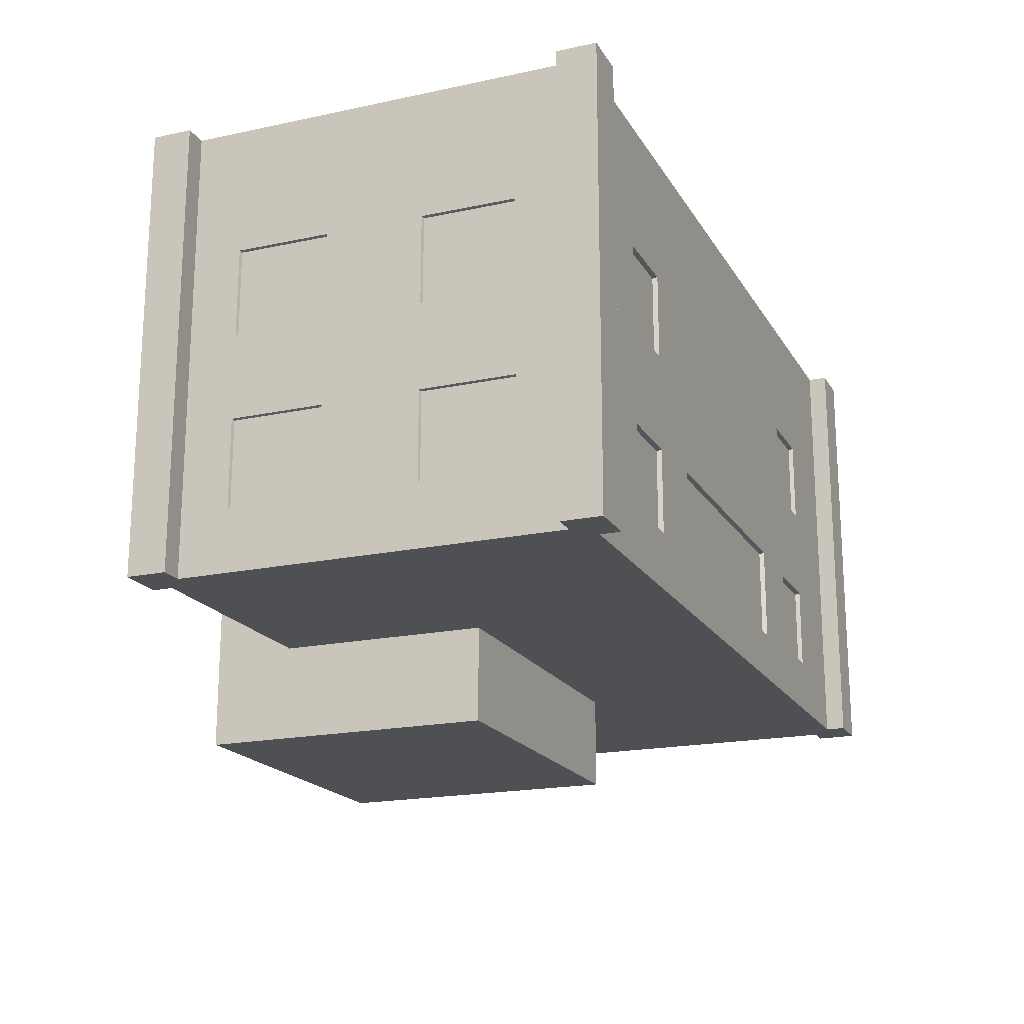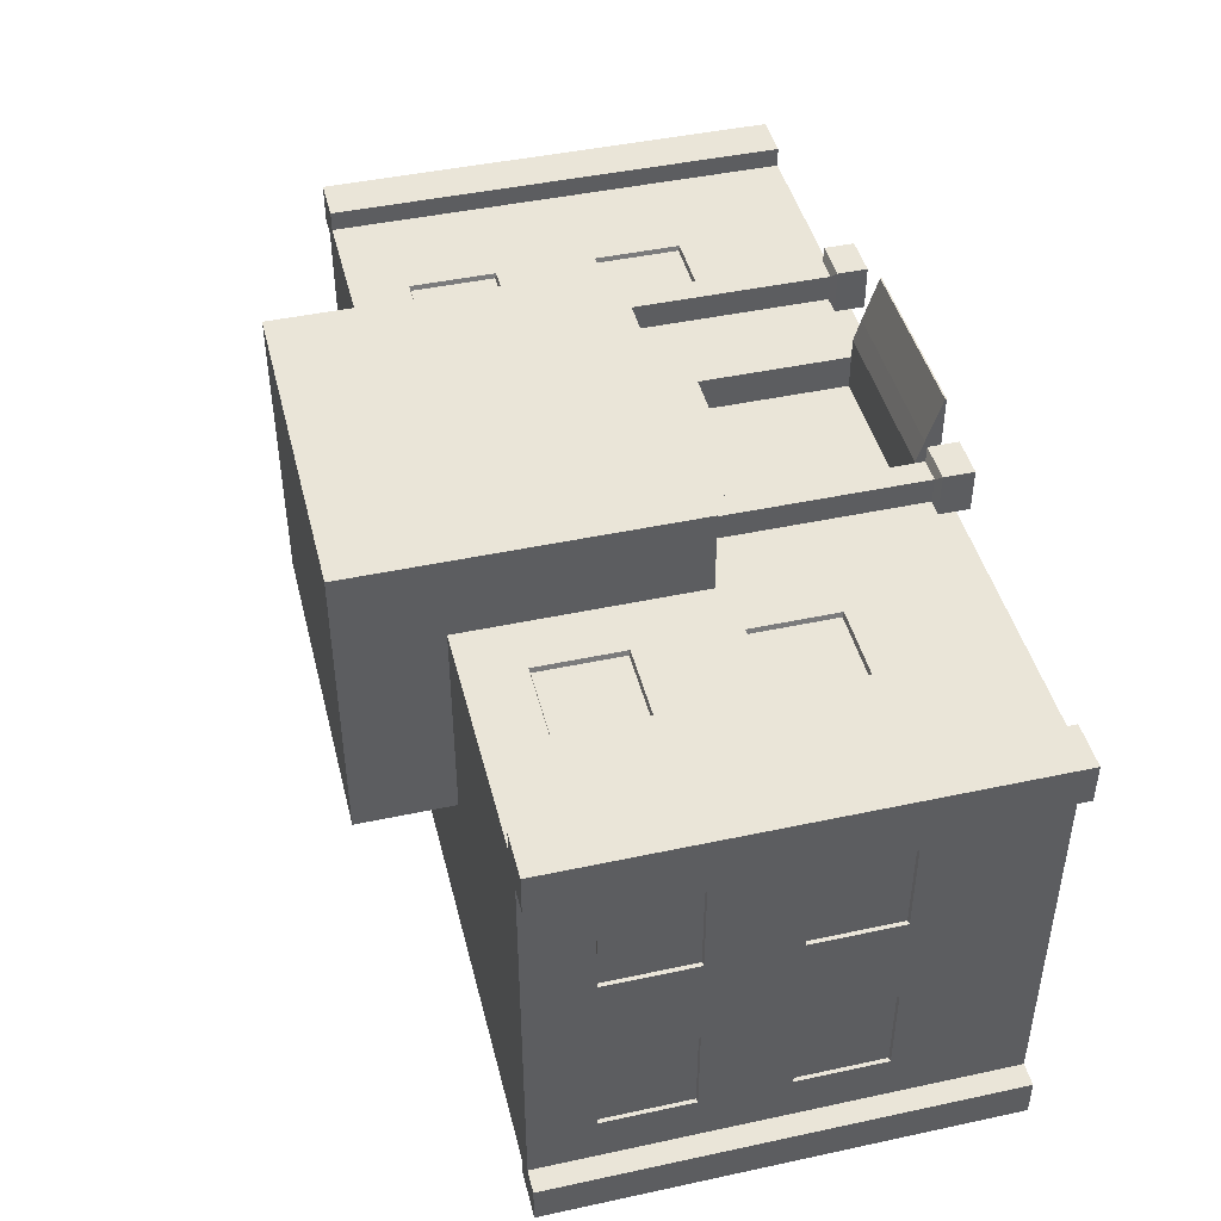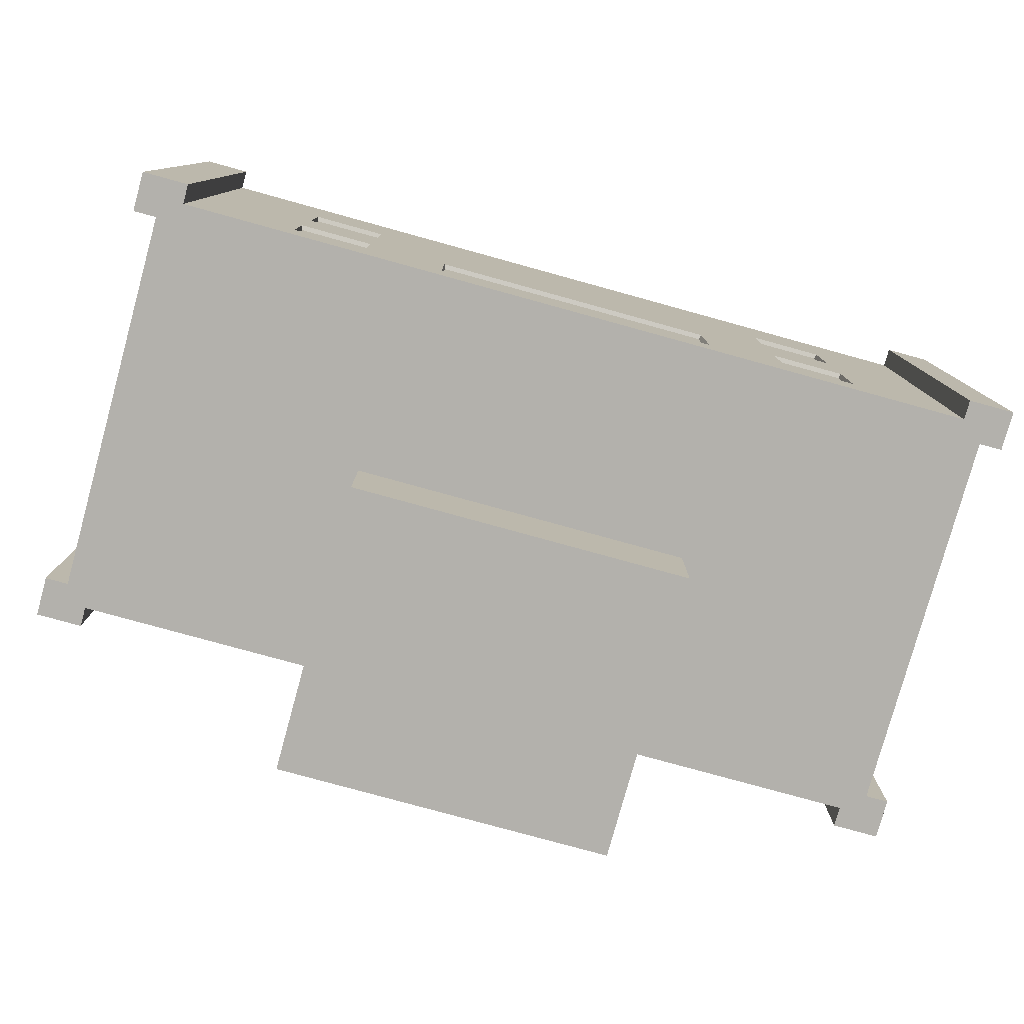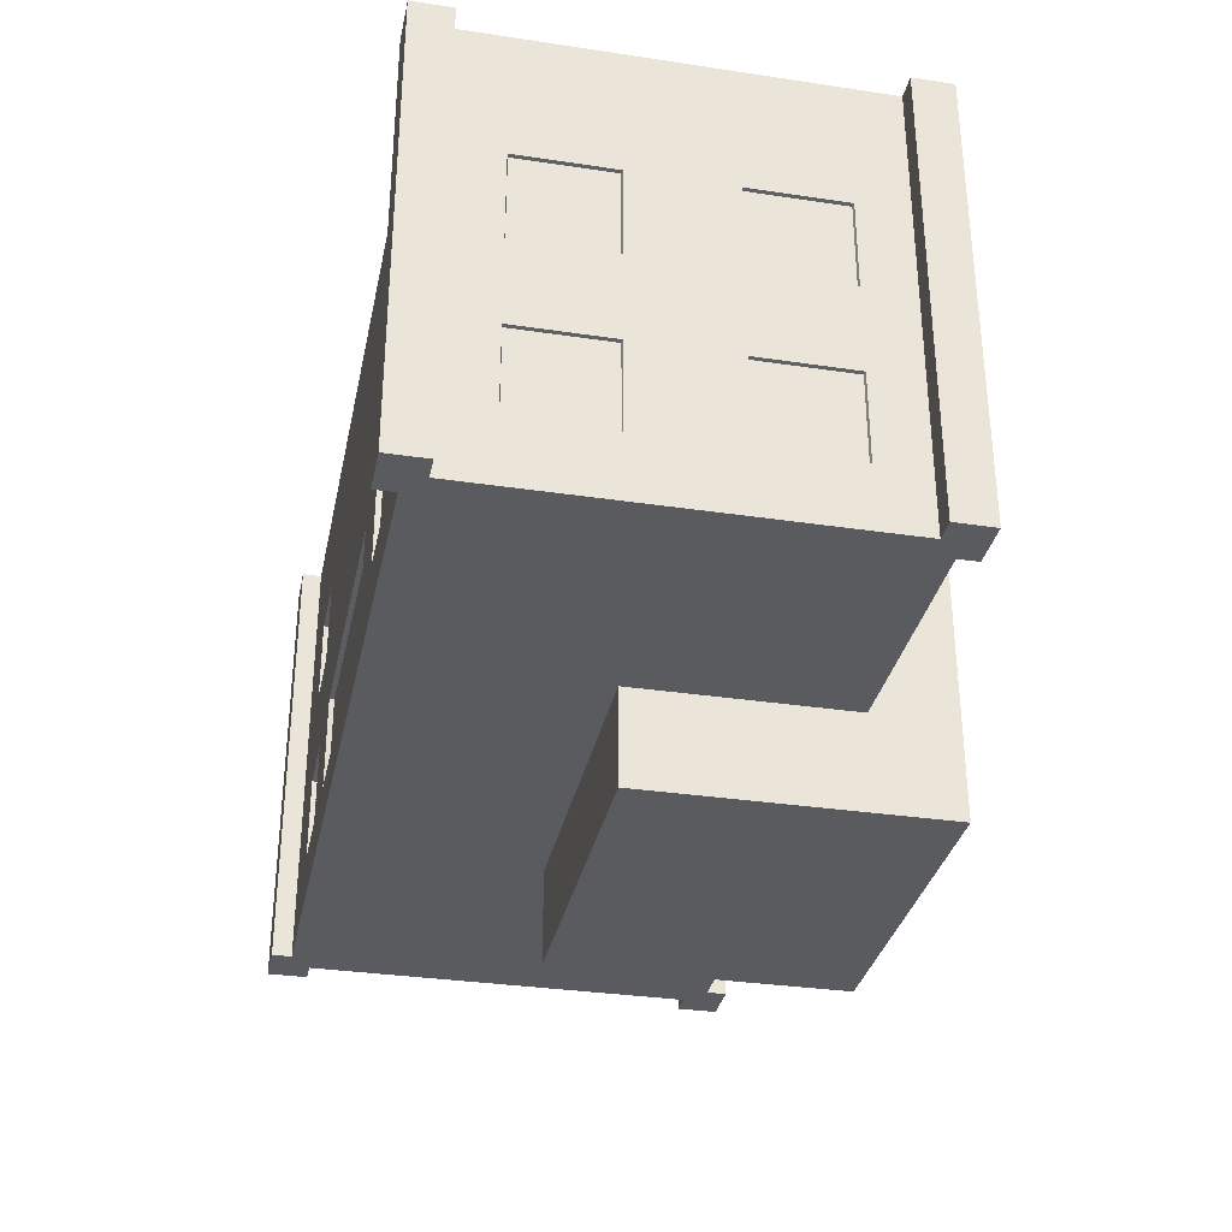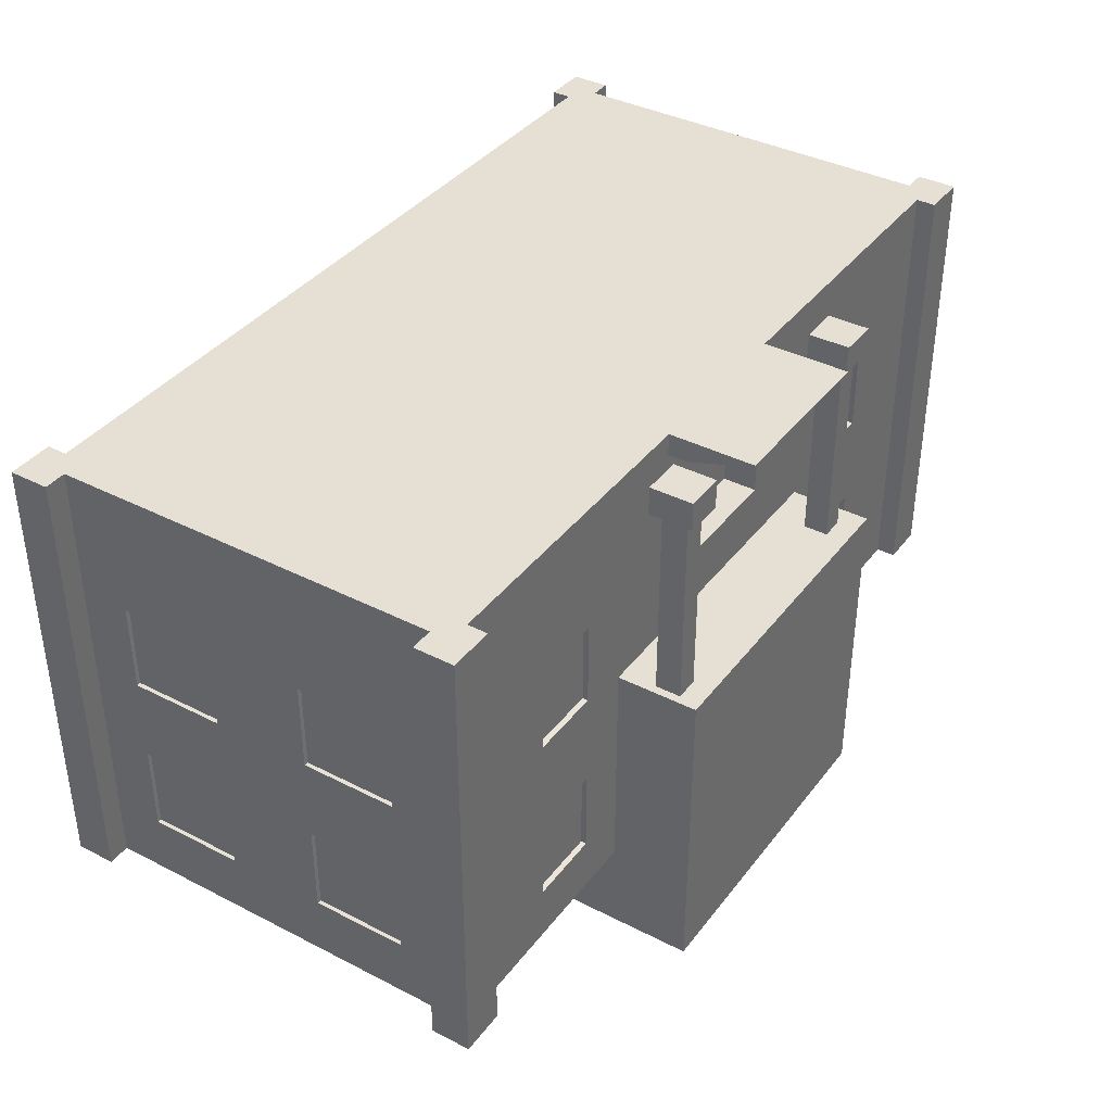
<metadata>
{"format":"obj","ext":"obj","renderer":"f3d","projection":"perspective","resolution":1024,"background":"white","views":[{"elev":-18.9,"azim":-67.9,"up":"+Z"},{"elev":44.8,"azim":-104.0,"up":"+Y"},{"elev":-79.1,"azim":-15.4,"up":"+Z"},{"elev":-32.8,"azim":78.3,"up":"+Z"},{"elev":38.2,"azim":123.0,"up":"+Z"}]}
</metadata>
<code>
o hospital_Plane.182
v -51.13 4.521 24.59
v -34.73 4.521 24.59
v -51.13 -3.943 24.59
v -34.73 -3.943 24.59
v -50.3 4.521 24.59
v -35.57 4.521 24.59
v -35.57 -3.943 24.59
v -50.3 -3.943 24.59
v -51.13 -3.222 24.59
v -51.13 3.8 24.59
v -34.73 3.8 24.59
v -34.73 -3.222 24.59
v -50.3 4.16 24.59
v -50.3 -3.583 24.59
v -35.57 4.16 24.59
v -35.57 -3.583 24.59
v -39.83 4.16 24.59
v -46.04 4.16 24.59
v -39.83 -3.583 24.59
v -46.04 -3.583 24.59
v -50.3 -3.943 16.3
v -50.3 0.2889 24.59
v -35.57 0.2889 24.59
v -46.04 0.2889 24.59
v -39.83 0.2889 24.59
v -50.72 3.8 24.59
v -50.72 -3.222 24.59
v -50.72 0.2889 24.59
v -35.15 3.8 24.59
v -35.15 -3.222 24.59
v -35.15 0.2889 24.59
v -50.3 4.521 16.3
v -35.57 -3.943 16.3
v -35.57 4.521 16.3
v -50.72 -3.583 24.59
v -35.15 -3.583 24.59
v -51.13 4.521 16.3
v -34.73 -3.943 16.3
v -34.73 4.521 16.3
v -51.13 -3.943 16.3
v -50.72 4.16 24.59
v -35.15 4.16 24.59
v -51.13 -3.222 16.3
v -51.13 3.8 16.3
v -34.73 3.8 16.3
v -34.73 -3.222 16.3
v -50.3 4.16 16.3
v -50.3 -3.583 16.3
v -35.57 4.16 16.3
v -35.57 -3.583 16.3
v -39.83 4.16 16.3
v -46.04 4.16 16.3
v -39.83 -3.583 16.3
v -46.04 -3.583 16.3
v -50.3 0.2889 16.3
v -35.57 0.2889 16.3
v -46.04 0.2889 16.3
v -39.83 0.2889 16.3
v -50.72 3.8 16.3
v -50.72 -3.222 16.3
v -50.72 0.2889 16.3
v -35.15 3.8 16.3
v -35.15 -3.222 16.3
v -35.15 0.2889 16.3
v -50.72 -3.583 16.3
v -35.15 -3.583 16.3
v -50.72 4.16 16.3
v -35.15 4.16 16.3
v -35.57 -3.943 20.45
v -34.73 -3.943 20.45
v -51.13 -3.222 20.45
v -51.13 -3.943 20.45
v -50.3 4.16 20.45
v -50.3 4.521 20.45
v -34.73 4.521 20.45
v -35.57 4.521 20.45
v -50.3 -3.943 20.45
v -50.3 -3.583 20.45
v -34.73 -3.222 20.45
v -34.73 3.8 20.45
v -35.57 -3.583 20.45
v -35.57 4.16 20.45
v -39.98 4.803 20.45
v -35.15 3.8 20.45
v -45.64 4.811 20.45
v -51.13 4.521 20.45
v -35.15 -3.222 20.45
v -50.72 3.8 20.45
v -50.72 0.2889 20.45
v -39.83 -3.583 20.45
v -46.04 -3.583 20.45
v -50.72 -3.222 20.45
v -51.13 3.8 20.45
v -35.15 0.2889 20.45
v -39.83 4.16 14.58
v -46.04 4.16 14.58
v -45.8 0.4933 14.58
v -40.06 0.4933 14.58
v -39.83 5.661 16.3
v -46.04 5.661 16.3
v -39.98 5.271 20.45
v -45.64 5.262 20.45
v -40.06 5.457 14.58
v -45.8 5.457 14.58
v -45.22 4.811 20.45
v -45.22 5.262 20.45
v -40.41 4.803 20.45
v -46.04 4.16 20.45
v -40.41 5.271 20.45
v -46.04 5.661 20.45
v -39.83 4.16 20.45
v -39.83 5.661 20.45
v -42.93 5.661 20.45
v -39.98 4.803 24.01
v -45.64 4.811 24.01
v -39.98 5.271 24.01
v -45.64 5.262 24.01
v -45.22 4.811 24.01
v -45.22 5.262 24.01
v -40.41 4.803 24.01
v -40.41 5.271 24.01
v -39.83 4.642 24.07
v -45.79 4.656 24.07
v -39.83 5.431 24.07
v -45.79 5.417 24.07
v -45.07 4.656 24.07
v -45.07 5.417 24.07
v -40.56 4.642 24.07
v -40.56 5.431 24.07
v -39.83 4.642 24.6
v -45.79 4.656 24.6
v -39.83 5.431 24.6
v -45.79 5.417 24.6
v -45.07 4.656 24.6
v -45.07 5.417 24.6
v -40.56 4.642 24.6
v -40.56 5.431 24.6
v -41.23 4.16 24.59
v -44.41 4.16 24.59
v -41.23 4.16 24.31
v -44.41 4.16 24.31
v -44.41 4.16 24.48
v -41.23 4.16 24.48
v -44.41 4.16 24.19
v -41.23 4.16 24.19
v -44.41 4.16 21.51
v -41.23 4.16 21.51
v -41.23 4.518 24.59
v -44.41 4.518 24.59
v -41.23 4.518 24.48
v -44.41 4.518 24.48
v -44.41 4.518 24.19
v -41.23 4.518 24.19
v -44.41 4.518 24.19
v -41.23 4.518 24.19
v -41.23 4.924 24.59
v -44.41 4.924 24.59
v -41.23 4.924 24.31
v -44.41 4.924 24.31
v -41.23 5.738 24.59
v -44.41 5.738 24.59
v -41.23 5.738 24.57
v -44.41 5.738 24.57
v -44.41 3.535 24.19
v -41.23 3.535 24.19
v -44.41 3.535 21.51
v -41.23 3.535 21.51
v -38.87 4.16 18.88
v -37.52 4.16 18.88
v -37.52 4.16 17.33
v -38.87 4.16 17.33
v -48.35 4.16 18.88
v -47 4.16 18.88
v -47 4.16 17.33
v -48.35 4.16 17.33
v -50.72 1.187 19.06
v -50.72 2.902 19.06
v -50.72 2.902 17.45
v -50.72 1.187 17.45
v -37.52 -3.583 18.88
v -38.87 -3.583 18.88
v -38.87 -3.583 17.33
v -37.52 -3.583 17.33
v -47 -3.583 18.88
v -48.35 -3.583 18.88
v -48.35 -3.583 17.33
v -47 -3.583 17.33
v -50.72 -2.325 19.06
v -50.72 -0.6088 19.06
v -50.72 -0.6088 17.45
v -50.72 -2.325 17.45
v -35.15 2.902 19.06
v -35.15 1.187 19.06
v -35.15 1.187 17.45
v -35.15 2.902 17.45
v -35.15 -0.6088 19.06
v -35.15 -2.325 19.06
v -35.15 -2.325 17.45
v -35.15 -0.6088 17.45
v -35.15 -0.6088 22.23
v -35.15 -2.325 22.23
v -35.15 -2.325 20.62
v -35.15 -0.6088 20.62
v -35.15 2.902 22.23
v -35.15 1.187 22.23
v -35.15 1.187 20.62
v -35.15 2.902 20.62
v -50.72 -2.325 22.23
v -50.72 -0.6088 22.23
v -50.72 -0.6088 20.62
v -50.72 -2.325 20.62
v -47 -3.583 22.2
v -48.35 -3.583 22.2
v -48.35 -3.583 20.65
v -47 -3.583 20.65
v -37.52 -3.583 22.2
v -38.87 -3.583 22.2
v -38.87 -3.583 20.65
v -37.52 -3.583 20.65
v -50.72 1.187 22.23
v -50.72 2.902 22.23
v -50.72 2.902 20.62
v -50.72 1.187 20.62
v -48.35 4.16 22.2
v -47 4.16 22.2
v -47 4.16 20.65
v -48.35 4.16 20.65
v -38.87 4.16 22.2
v -37.52 4.16 22.2
v -37.52 4.16 20.65
v -38.87 4.16 20.65
v -37.54 4.072 18.85
v -38.85 4.072 18.85
v -38.85 4.072 17.35
v -37.54 4.072 17.35
v -47.02 4.072 18.85
v -48.33 4.072 18.85
v -48.33 4.072 17.35
v -47.02 4.072 17.35
v -38.85 -3.494 18.85
v -37.54 -3.494 18.85
v -37.54 -3.494 17.35
v -38.85 -3.494 17.35
v -48.33 -3.494 18.85
v -47.02 -3.494 18.85
v -47.02 -3.494 17.35
v -48.33 -3.494 17.35
v -47.02 -3.494 22.18
v -48.33 -3.494 22.18
v -47.02 -3.494 20.68
v -48.33 -3.494 20.68
v -37.54 -3.494 22.18
v -38.85 -3.494 22.18
v -37.54 -3.494 20.68
v -38.85 -3.494 20.68
v -47.02 4.072 22.18
v -48.33 4.072 22.18
v -48.33 4.072 20.68
v -47.02 4.072 20.68
v -37.54 4.072 22.18
v -38.85 4.072 22.18
v -38.85 4.072 20.68
v -37.54 4.072 20.68
v -50.66 2.886 19.05
v -50.66 1.203 19.05
v -50.66 1.203 17.46
v -50.66 2.886 17.46
v -50.66 -0.6256 19.05
v -50.66 -2.308 19.05
v -50.66 -2.308 17.46
v -50.66 -0.6256 17.46
v -35.21 1.203 19.05
v -35.21 2.886 19.05
v -35.21 2.886 17.46
v -35.21 1.203 17.46
v -35.21 -2.308 19.05
v -35.21 -0.6256 19.05
v -35.21 -0.6256 17.46
v -35.21 -2.308 17.46
v -35.21 -0.6256 22.22
v -35.21 -2.308 22.22
v -35.21 -0.6256 20.63
v -35.21 -2.308 20.63
v -35.21 2.886 22.22
v -35.21 1.203 22.22
v -35.21 2.886 20.63
v -35.21 1.203 20.63
v -50.66 -0.6256 22.22
v -50.66 -2.308 22.22
v -50.66 -2.308 20.63
v -50.66 -0.6256 20.63
v -50.66 2.886 22.22
v -50.66 1.203 22.22
v -50.66 1.203 20.63
v -50.66 2.886 20.63
v -40.34 -3.583 18.95
v -45.52 -3.583 18.95
v -45.52 -3.583 17.22
v -40.34 -3.583 17.22
v -45.49 -3.496 18.93
v -40.38 -3.496 18.93
v -40.38 -3.496 17.24
v -45.49 -3.496 17.24
v -45.8 4.16 14.58
v -46.04 0.2889 14.58
v -40.06 4.16 14.58
v -39.83 0.2889 14.58
v -39.83 5.661 14.58
v -46.04 5.661 14.58
f 36 4 12
f 9 3 35
f 57 58 53 54
f 25 19 16 23
f 58 56 50 53
f 28 27 14 22
f 37 32 47 67
f 22 14 20 24
f 24 20 19 25
f 1 41 13 5
f 61 55 48 60
f 18 24 25 17 138 139
f 13 22 24 18
f 26 28 22 13
f 17 25 23 15
f 6 15 42 2
f 47 52 57 55
f 43 65 40
f 9 35 27
f 15 23 31 29
f 23 16 30 31
f 55 57 54 48
f 30 36 12
f 16 7 4 36
f 10 26 41
f 2 42 11
f 1 10 41
f 15 29 42
f 42 29 11
f 41 26 13
f 16 36 30
f 66 46 38
f 27 35 14
f 35 3 8 14
f 59 47 55 61
f 51 49 56 58
f 34 39 68 49
f 43 60 65
f 49 62 64 56
f 56 64 63 50
f 63 46 66
f 50 66 38 33
f 44 67 59
f 39 45 68
f 37 67 44
f 49 68 62
f 68 45 62
f 67 47 59
f 50 63 66
f 60 48 65
f 65 48 21 40
f 70 69 33 38
f 72 71 43 40
f 74 73 47 32
f 76 75 39 34
f 78 77 21 48
f 79 70 38 46
f 75 80 45 39
f 69 81 50 33
f 82 76 34 49
f 225 226 259 256
f 80 84 62 45
f 77 72 40 21
f 86 74 32 37
f 187 184 245 246
f 87 79 46 63
f 208 209 288 289
f 227 224 257 258
f 184 185 244 245
f 201 202 283 281
f 93 86 37 44
f 299 296 301 302
f 221 222 295 292
f 88 93 44 59
f 203 200 280 282
f 71 92 60 43
f 9 27 92 71
f 223 220 293 294
f 26 10 93 88
f 194 195 274 275
f 19 20 91 90
f 10 1 86 93
f 200 201 281 280
f 218 219 254 255
f 224 225 256 257
f 220 221 292 293
f 30 12 79 87
f 217 218 255 253
f 1 5 74 86
f 8 3 72 77
f 11 29 84 80
f 219 216 252 254
f 15 6 76 82
f 7 16 81 69
f 2 11 80 75
f 12 4 70 79
f 14 8 77 78
f 6 2 75 76
f 5 13 73 74
f 3 9 71 72
f 4 7 69 70
f 304 306 98 97
f 58 57 305 307
f 57 52 96 305
f 51 58 307 95
f 100 99 308 309
f 113 112 99
f 51 95 308 99
f 306 304 104 103
f 96 52 100 309
f 109 107 120 121
f 100 52 110
f 52 108 110
f 110 113 100
f 100 113 99
f 106 102 117 119
f 51 99 112
f 111 51 112
f 102 106 113 110
f 85 102 110 108
f 109 101 112 113
f 143 140 155 150
f 101 83 111 112
f 116 121 129 124
f 114 116 124 122
f 107 83 114 120
f 102 85 115 117
f 83 101 116 114
f 85 105 118 115
f 101 109 121 116
f 105 106 119 118
f 123 126 134 131
f 125 123 131 133
f 118 119 127 126
f 119 117 125 127
f 121 120 128 129
f 120 114 122 128
f 117 115 123 125
f 115 118 126 123
f 131 134 135 133
f 136 130 132 137
f 122 124 132 130
f 124 129 137 132
f 126 127 135 134
f 127 125 133 135
f 129 128 136 137
f 128 122 130 136
f 105 85 108
f 106 105 108 113
f 83 107 108 111
f 107 109 113 108
f 145 147 167 165
f 17 143 138
f 138 143 150 148
f 144 141 154 152
f 18 139 142
f 108 146 147 111
f 108 18 144 146
f 144 18 141
f 141 18 142
f 17 140 143
f 17 145 140
f 111 147 145 17
f 154 155 153 152
f 151 149 157 159
f 139 138 148 149
f 140 145 153 155
f 145 144 152 153
f 141 142 151 154
f 142 139 149 151
f 157 156 160 161
f 148 150 158 156
f 149 148 156 157
f 155 154 159 158
f 150 155 158
f 161 160 162 163
f 159 157 161 163
f 158 159 163 162
f 156 158 162 160
f 164 165 167 166
f 146 144 164 166
f 144 145 165 164
f 147 146 166 167
f 111 82 169 168
f 82 49 170 169
f 49 51 171 170
f 51 111 168 171
f 73 108 173 172
f 108 52 174 173
f 52 47 175 174
f 47 73 172 175
f 89 88 177 176
f 88 59 178 177
f 59 61 179 178
f 61 89 176 179
f 81 90 181 180
f 90 53 182 181
f 53 50 183 182
f 50 81 180 183
f 91 78 185 184
f 78 48 186 185
f 48 54 187 186
f 54 91 184 187
f 92 89 189 188
f 89 61 190 189
f 61 60 191 190
f 60 92 188 191
f 84 94 193 192
f 94 64 194 193
f 64 62 195 194
f 62 84 192 195
f 94 87 197 196
f 87 63 198 197
f 63 64 199 198
f 64 94 196 199
f 31 30 201 200
f 30 87 202 201
f 87 94 203 202
f 94 31 200 203
f 29 31 205 204
f 31 94 206 205
f 94 84 207 206
f 84 29 204 207
f 27 28 209 208
f 28 89 210 209
f 89 92 211 210
f 92 27 208 211
f 20 14 213 212
f 14 78 214 213
f 78 91 215 214
f 91 20 212 215
f 16 19 217 216
f 19 90 218 217
f 90 81 219 218
f 81 16 216 219
f 28 26 221 220
f 26 88 222 221
f 88 89 223 222
f 89 28 220 223
f 13 18 225 224
f 18 108 226 225
f 108 73 227 226
f 73 13 224 227
f 17 15 229 228
f 15 82 230 229
f 82 111 231 230
f 111 17 228 231
f 233 232 235 234
f 237 236 239 238
f 241 240 243 242
f 245 244 247 246
f 248 249 251 250
f 252 253 255 254
f 257 256 259 258
f 261 260 263 262
f 185 186 247 244
f 212 213 249 248
f 226 227 258 259
f 172 173 236 237
f 186 187 246 247
f 215 212 248 250
f 175 172 237 238
f 213 214 251 249
f 173 174 239 236
f 214 215 250 251
f 180 181 240 241
f 174 175 238 239
f 183 180 241 242
f 181 182 243 240
f 228 229 260 261
f 168 169 232 233
f 182 183 242 243
f 231 228 261 262
f 171 168 233 234
f 229 230 263 260
f 169 170 235 232
f 216 217 253 252
f 230 231 262 263
f 170 171 234 235
f 265 264 267 266
f 269 268 271 270
f 273 272 275 274
f 277 276 279 278
f 280 281 283 282
f 284 285 287 286
f 289 288 291 290
f 293 292 295 294
f 222 223 294 295
f 188 189 268 269
f 202 203 282 283
f 211 208 289 290
f 191 188 269 270
f 209 210 291 288
f 189 190 271 268
f 196 197 276 277
f 210 211 290 291
f 176 177 264 265
f 190 191 270 271
f 199 196 277 278
f 179 176 265 266
f 197 198 279 276
f 177 178 267 264
f 204 205 285 284
f 198 199 278 279
f 178 179 266 267
f 207 204 284 286
f 205 206 287 285
f 192 193 272 273
f 206 207 286 287
f 195 192 273 274
f 193 194 275 272
f 90 91 297 296
f 91 54 298 297
f 54 53 299 298
f 53 90 296 299
f 301 300 303 302
f 297 298 303 300
f 296 297 300 301
f 298 299 302 303
f 304 97 305 96
f 98 306 95 307
f 97 98 307 305
f 103 104 309 308
f 306 103 308 95
f 104 304 96 309
f 154 151 159

</code>
